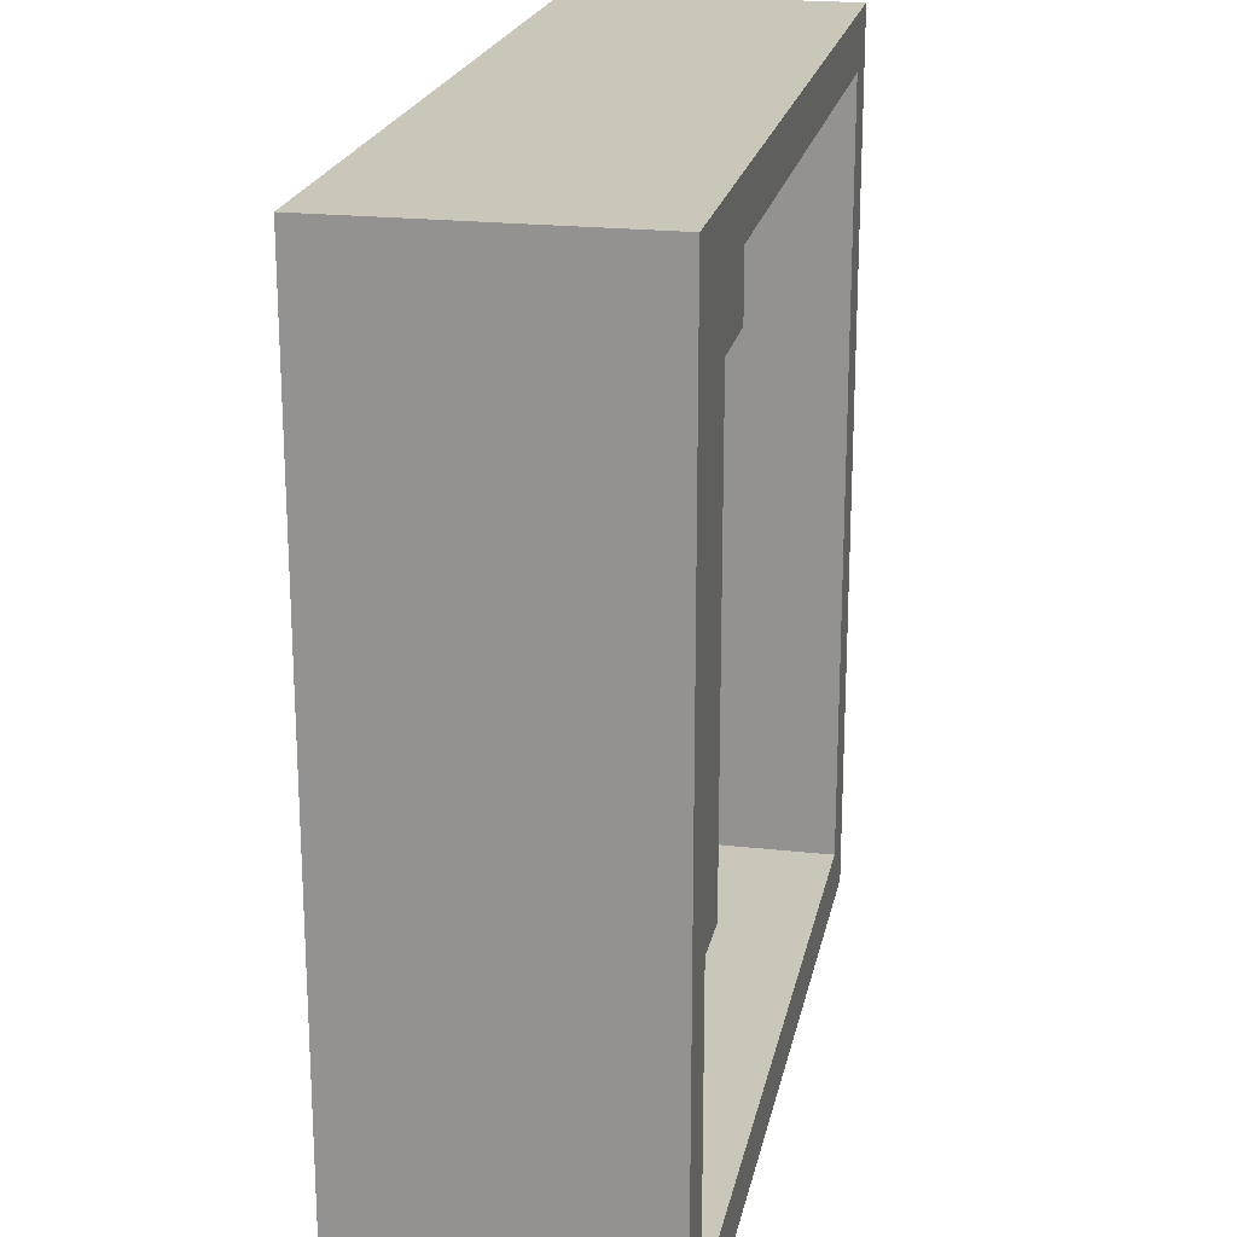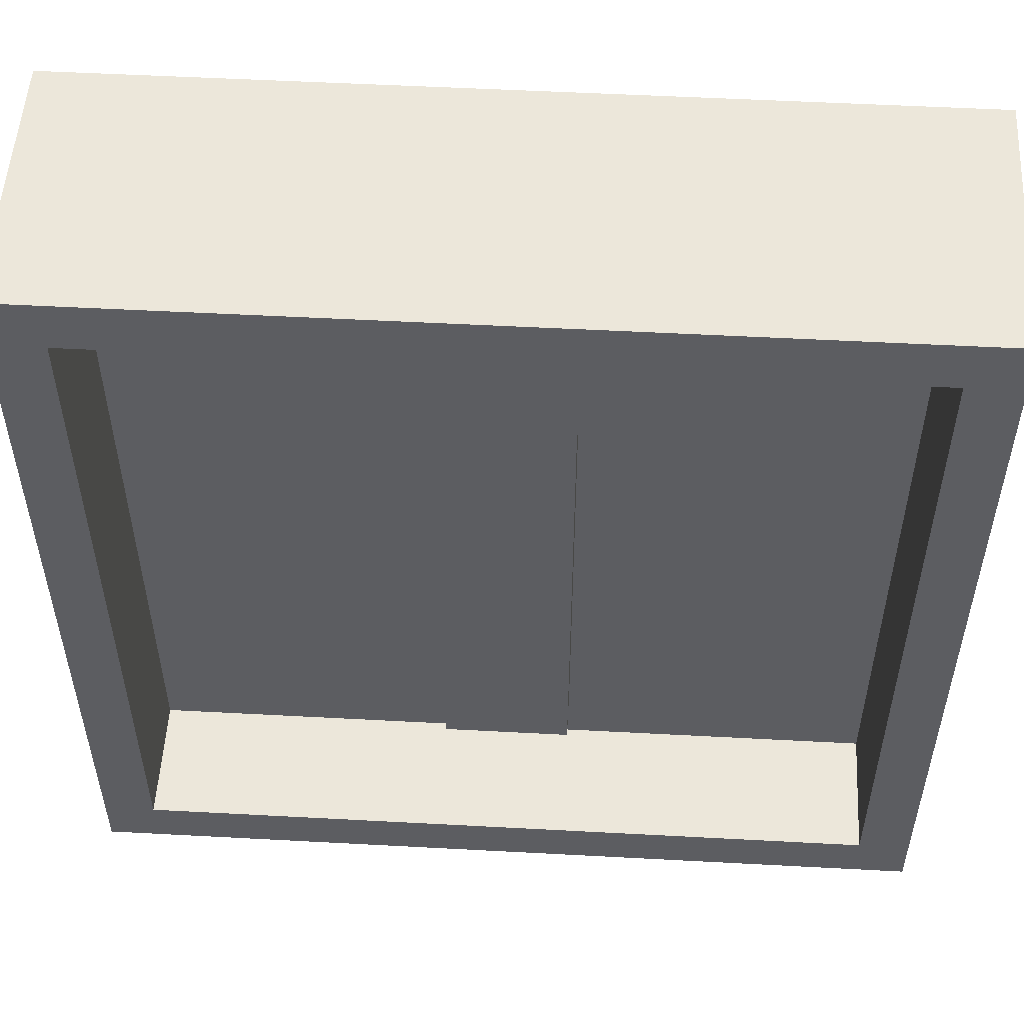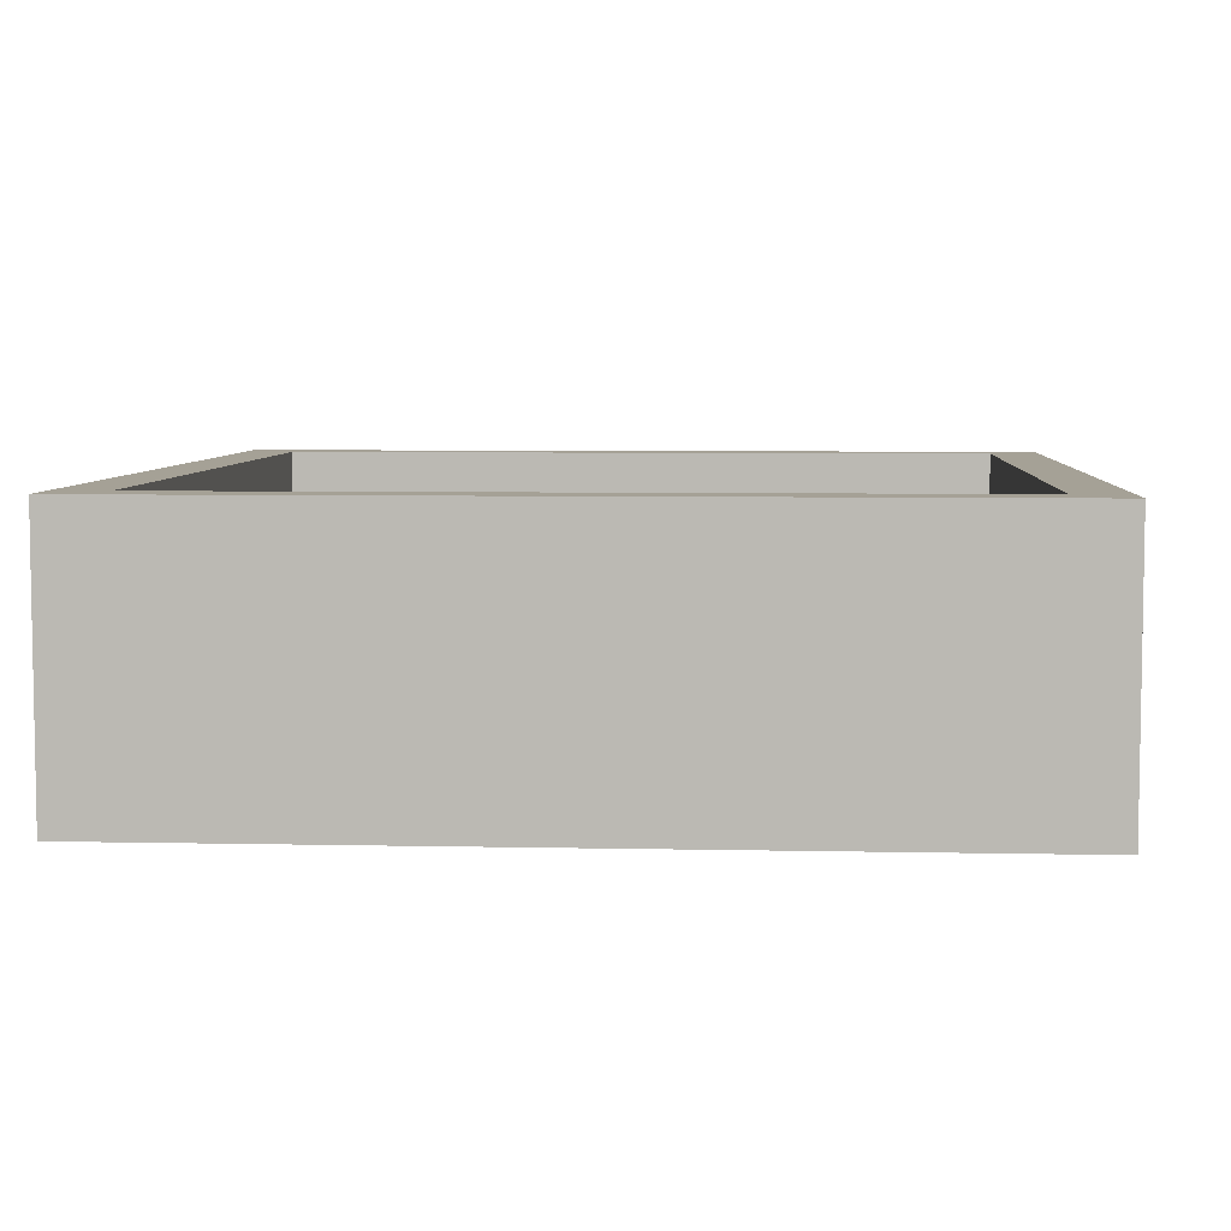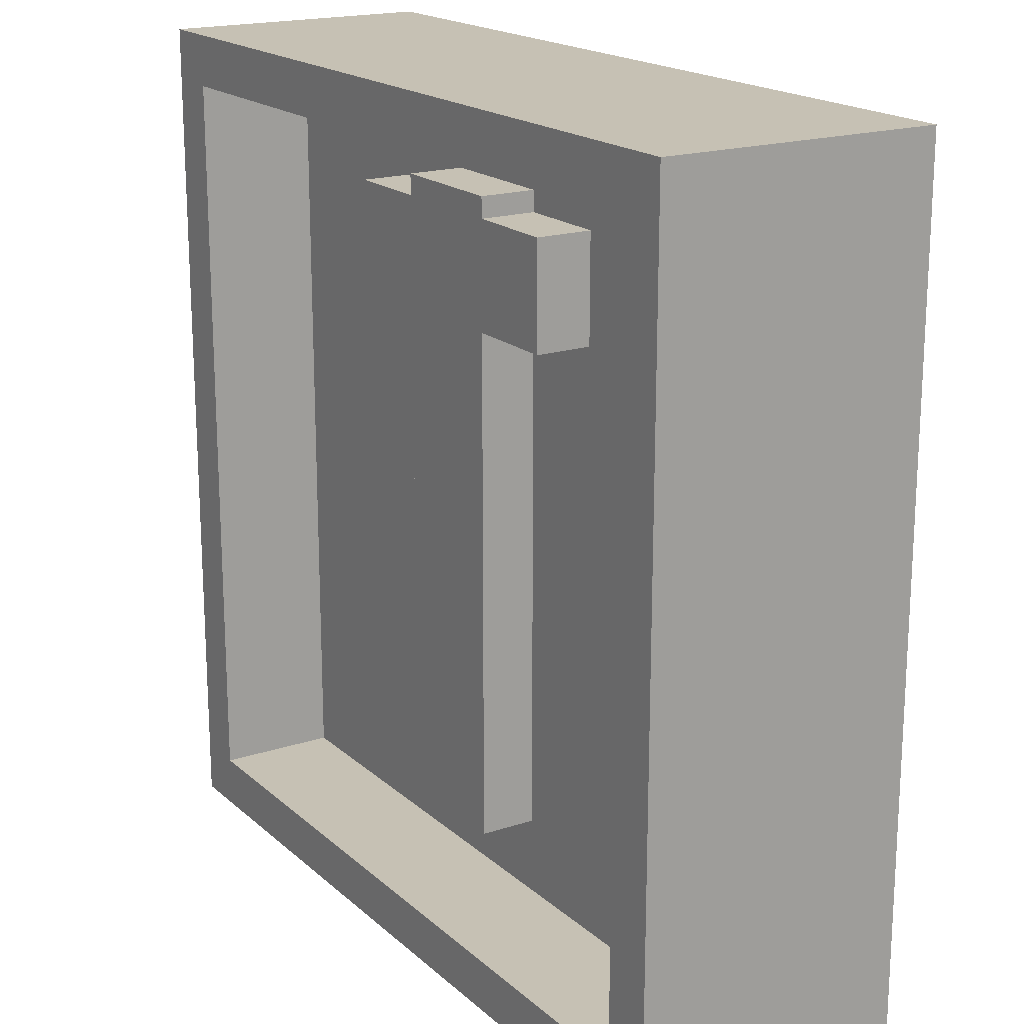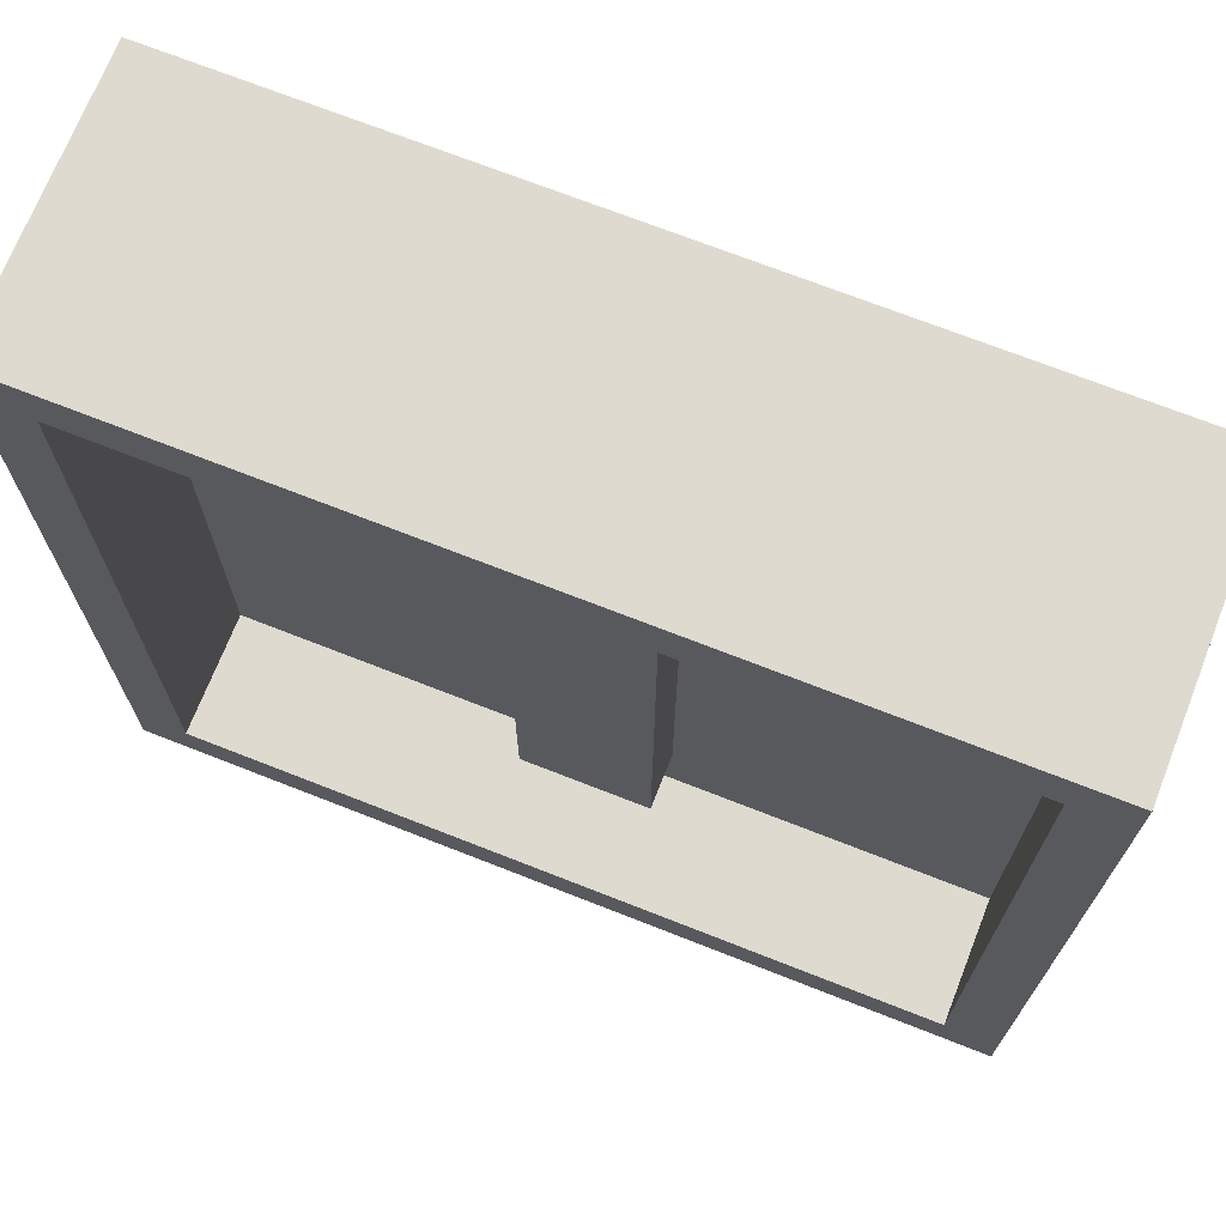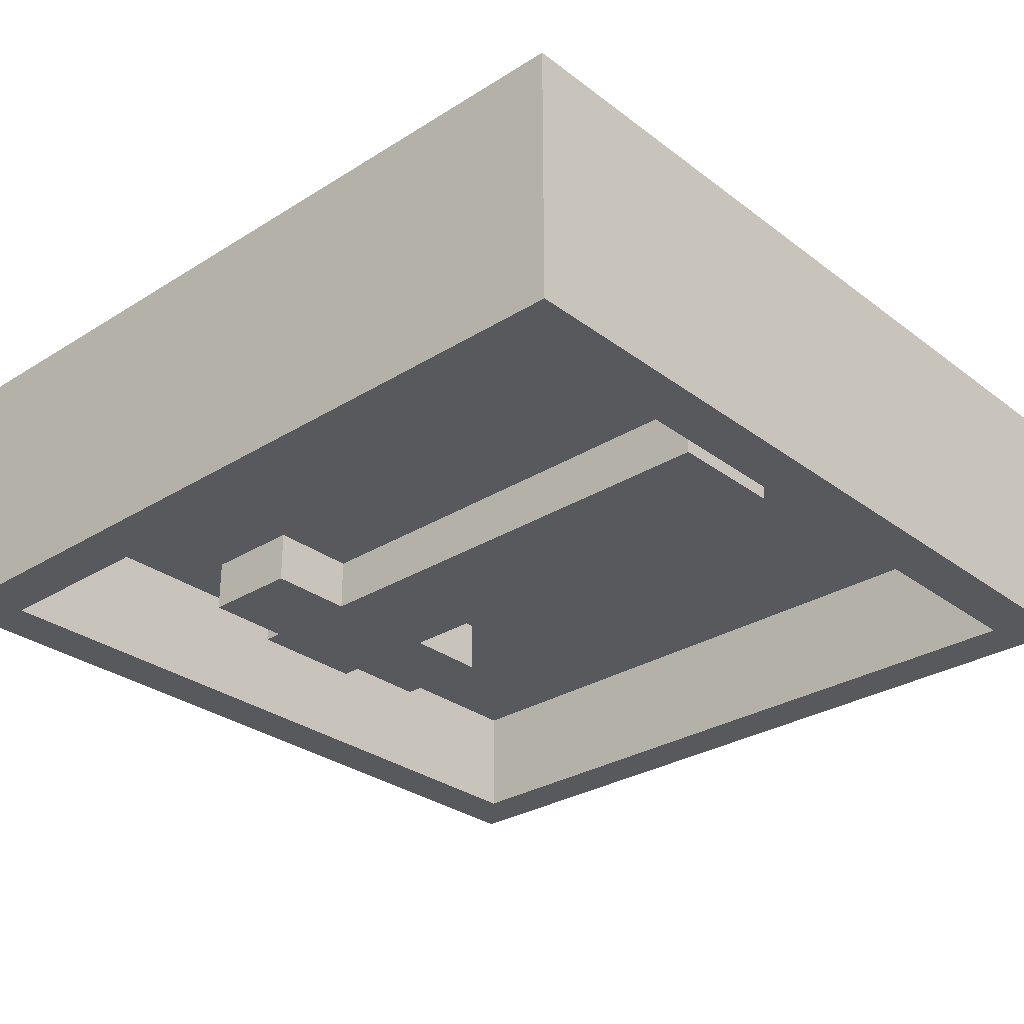
<metadata>
{"format":"obj","ext":"obj","renderer":"f3d","projection":"perspective","resolution":1024,"background":"white","views":[{"elev":21.2,"azim":101.3,"up":"+Y"},{"elev":52.9,"azim":3.3,"up":"+Y"},{"elev":6.0,"azim":3.7,"up":"+Z"},{"elev":18.6,"azim":-122.1,"up":"+Y"},{"elev":70.9,"azim":21.5,"up":"+Y"},{"elev":-29.7,"azim":-47.6,"up":"+Z"}]}
</metadata>
<code>
o Cube
v 0.879 0.879 -0.03173
v 0.879 -0.879 -0.03173
v 0.879 0.879 0.03436
v 0.879 -0.879 0.03436
v -0.879 0.879 -0.03173
v -0.879 -0.879 -0.03173
v -0.879 0.879 0.03436
v -0.879 -0.879 0.03436
v 1 -1 -0.3086
v -1 -1 -0.3086
v 1 1 -0.3086
v -1 -1 0.3293
v -1 1 0.3293
v 1 1 0.3293
v 1 -1 0.3293
v -1 1 -0.3086
v 0.879 -0.879 -0.3086
v -0.879 -0.879 -0.3086
v 0.879 0.879 -0.3086
v -0.879 -0.879 0.3293
v -0.879 0.879 0.3293
v 0.879 0.879 0.3293
v 0.879 -0.879 0.3293
v -0.879 0.879 -0.3086
v -0.1538 -0.7013 0.1615
v -0.1538 0.7241 0.1615
v -0.1538 -0.7013 -0.1615
v -0.1538 0.7241 -0.1615
v 0.1447 -0.7013 0.1615
v 0.1447 0.7241 0.1615
v 0.1447 -0.7013 -0.1615
v 0.1447 0.7241 -0.1615
v -0.1538 0.4774 0.1615
v -0.1538 0.4774 -0.1615
v 0.1447 0.4774 -0.1615
v 0.1447 0.4774 0.1615
v 0.3545 0.7241 -0.1615
v 0.3545 0.7241 0.1615
v 0.3545 0.4774 -0.1615
v 0.3545 0.4774 0.1615
v -0.3711 0.4774 0.1615
v -0.3711 0.7241 0.1615
v -0.3711 0.7241 -0.1615
v -0.3711 0.4774 -0.1615
v -0.1538 0.772 0.1615
v -0.1538 0.772 -0.1615
v 0.1447 0.772 -0.1615
v 0.1447 0.772 0.1615
f 11 16 13 14
f 4 3 7 8
f 12 13 16 10
f 10 9 15 12
f 9 11 14 15
f 6 5 1 2
f 18 17 9 10
f 17 19 11 9
f 20 21 13 12
f 22 23 15 14
f 24 18 10 16
f 21 22 14 13
f 23 20 12 15
f 19 24 16 11
f 6 2 17 18
f 2 1 19 17
f 8 7 21 20
f 3 4 23 22
f 5 6 18 24
f 7 3 22 21
f 4 8 20 23
f 1 5 24 19
f 27 31 29 25
f 30 32 47 48
f 29 36 33 25
f 31 35 36 29
f 27 34 35 31
f 25 33 34 27
f 47 46 45 48
f 28 26 45 46
f 26 30 48 45
f 32 28 46 47
f 34 33 41 44
f 34 28 32 35
f 32 30 38 37
f 36 30 26 33
f 39 37 38 40
f 36 35 39 40
f 30 36 40 38
f 35 32 37 39
f 41 42 43 44
f 26 28 43 42
f 28 34 44 43
f 33 26 42 41

</code>
